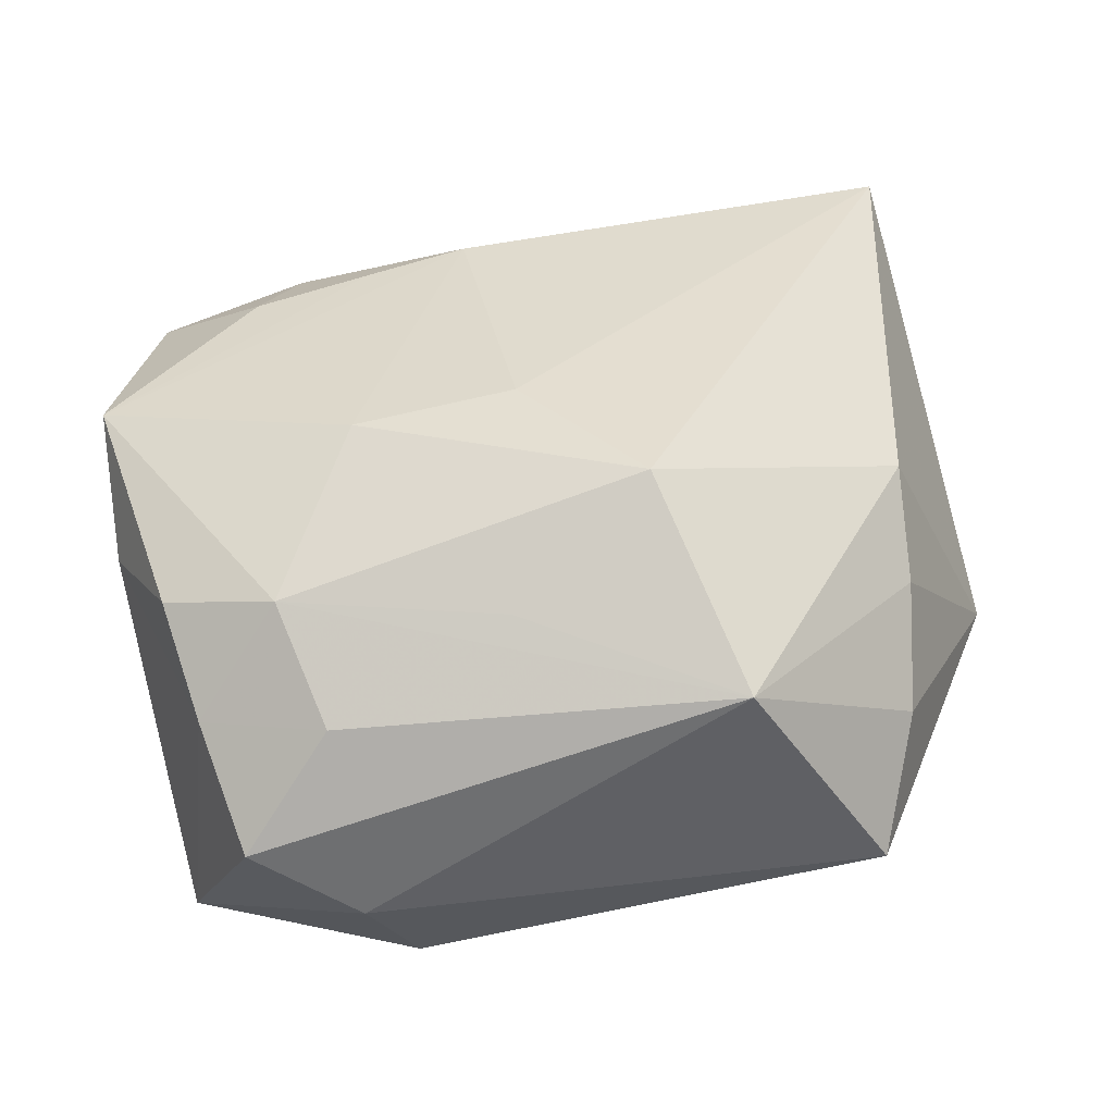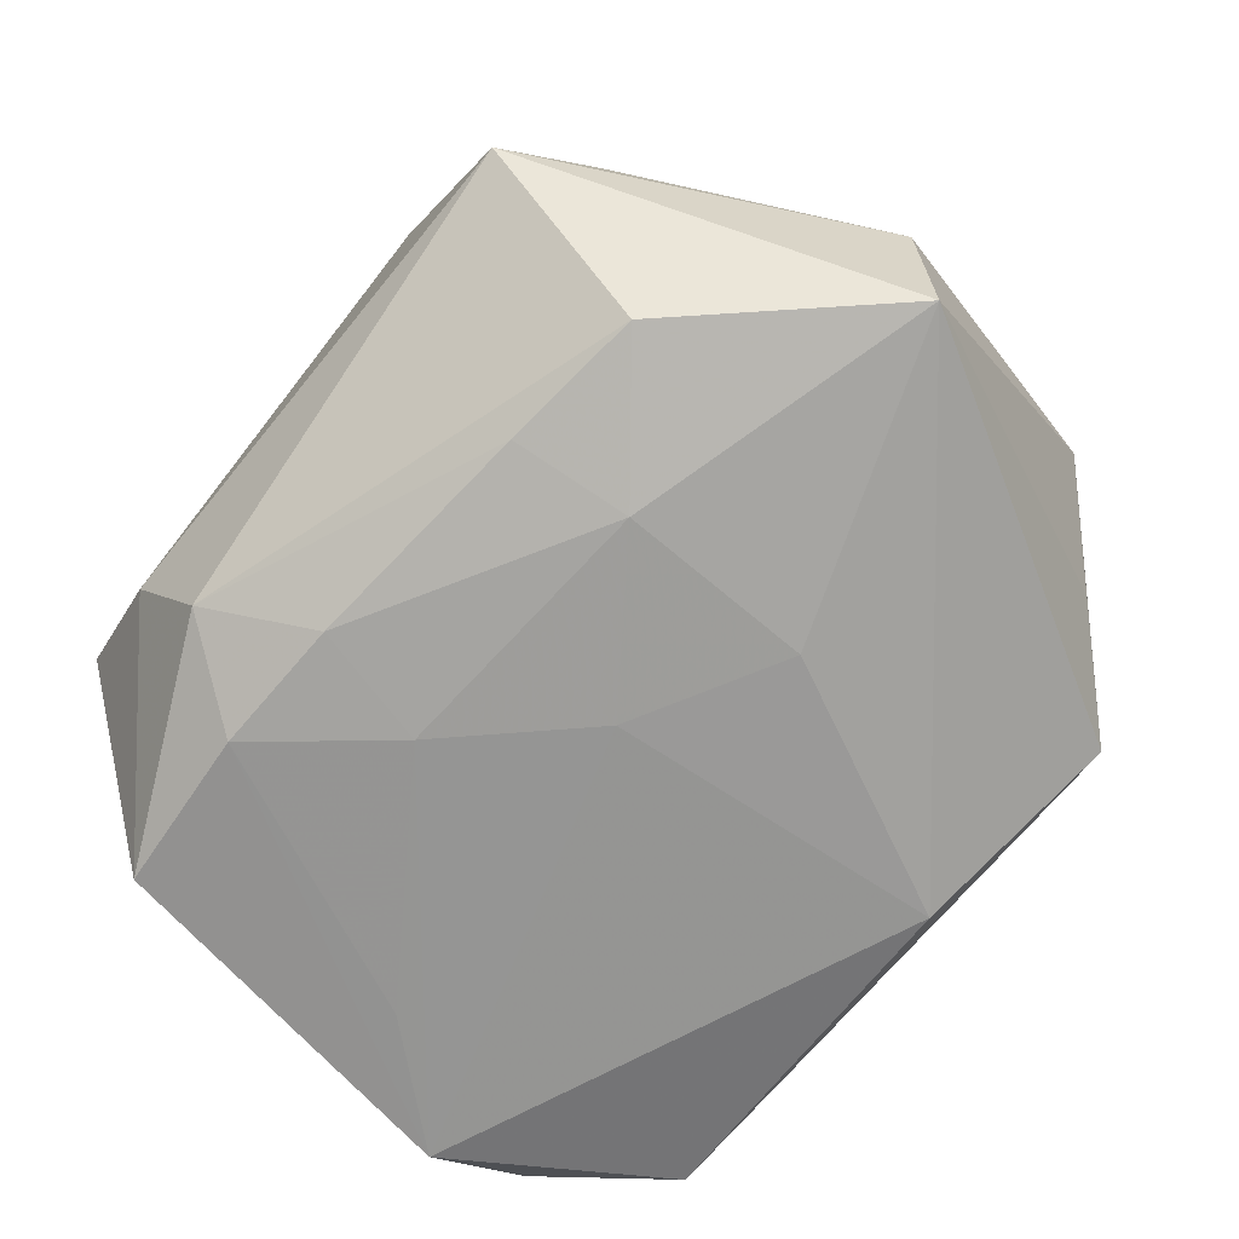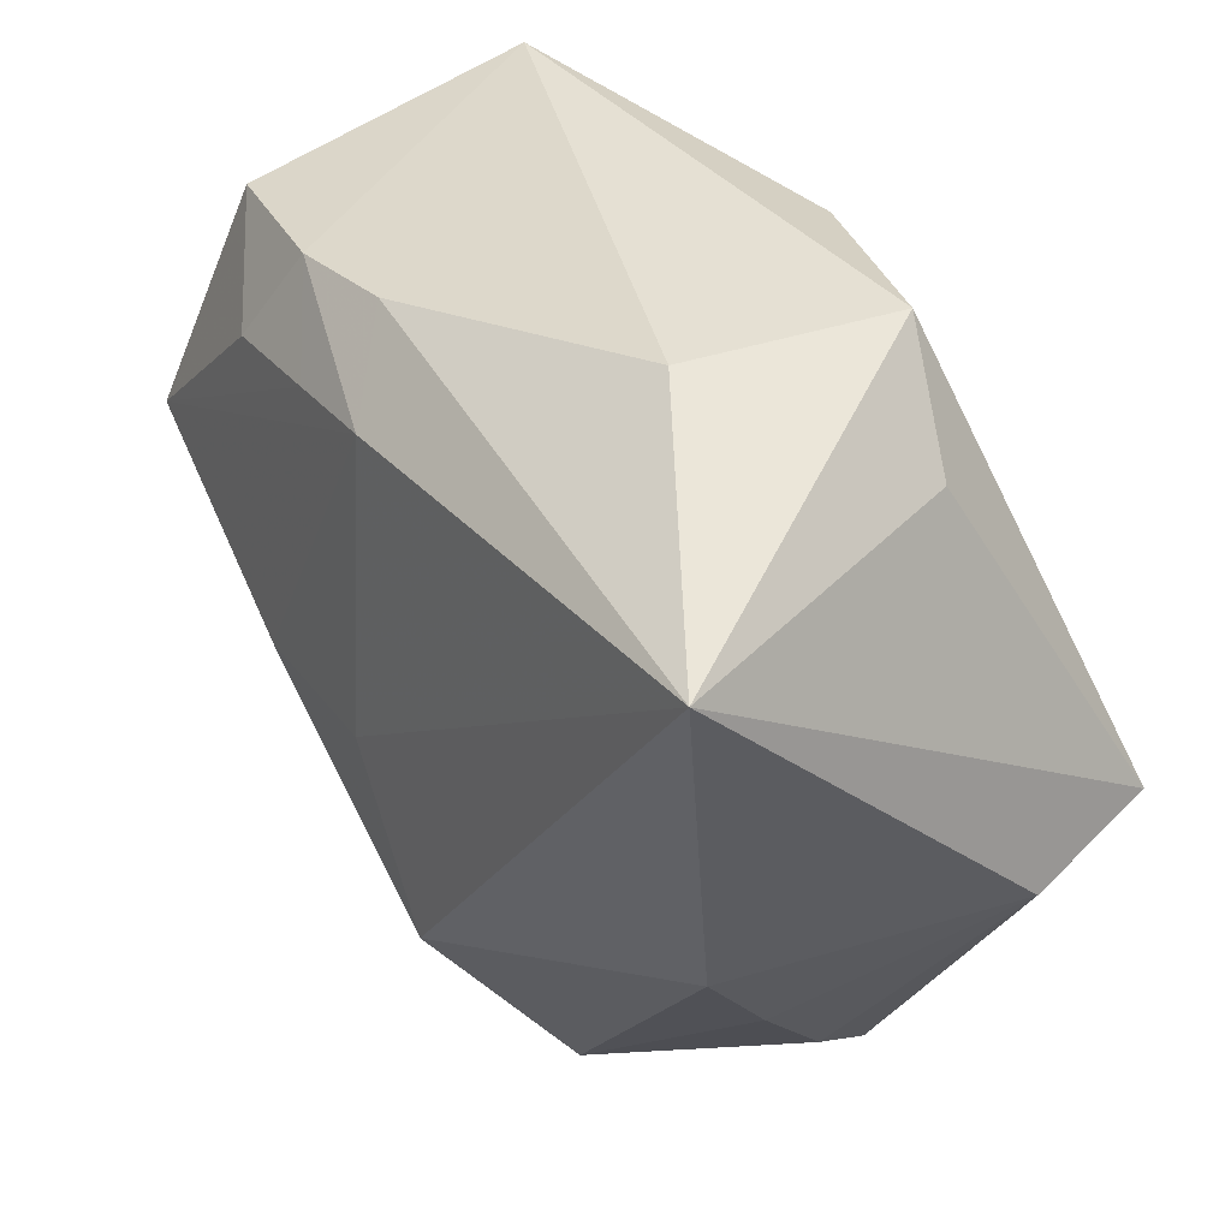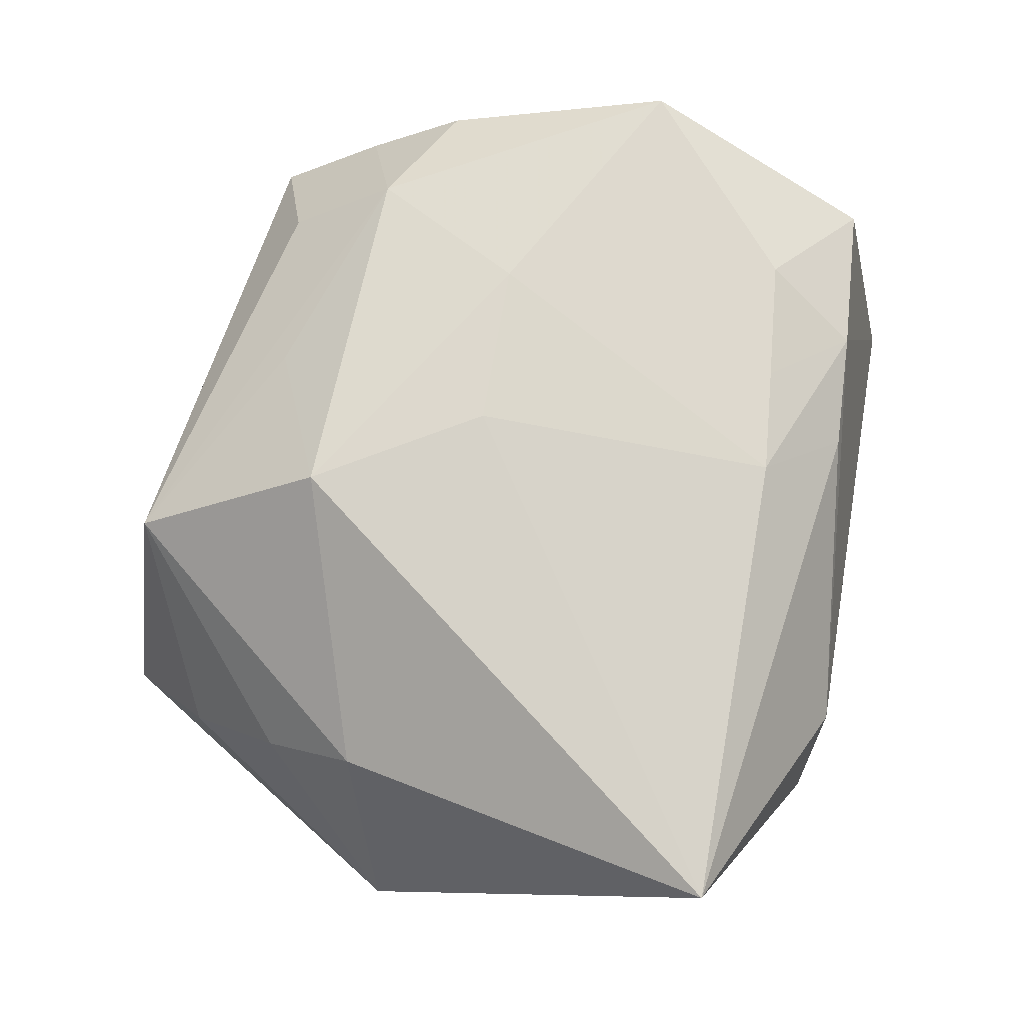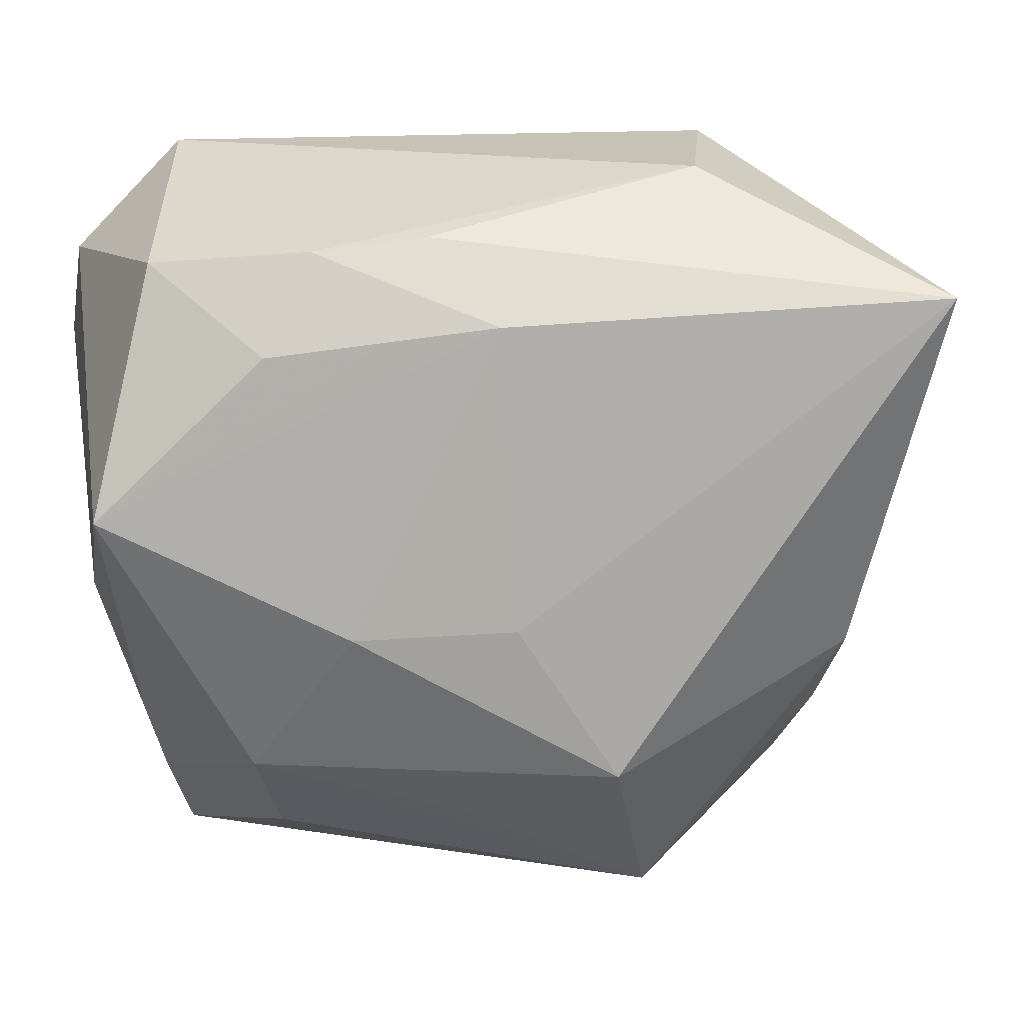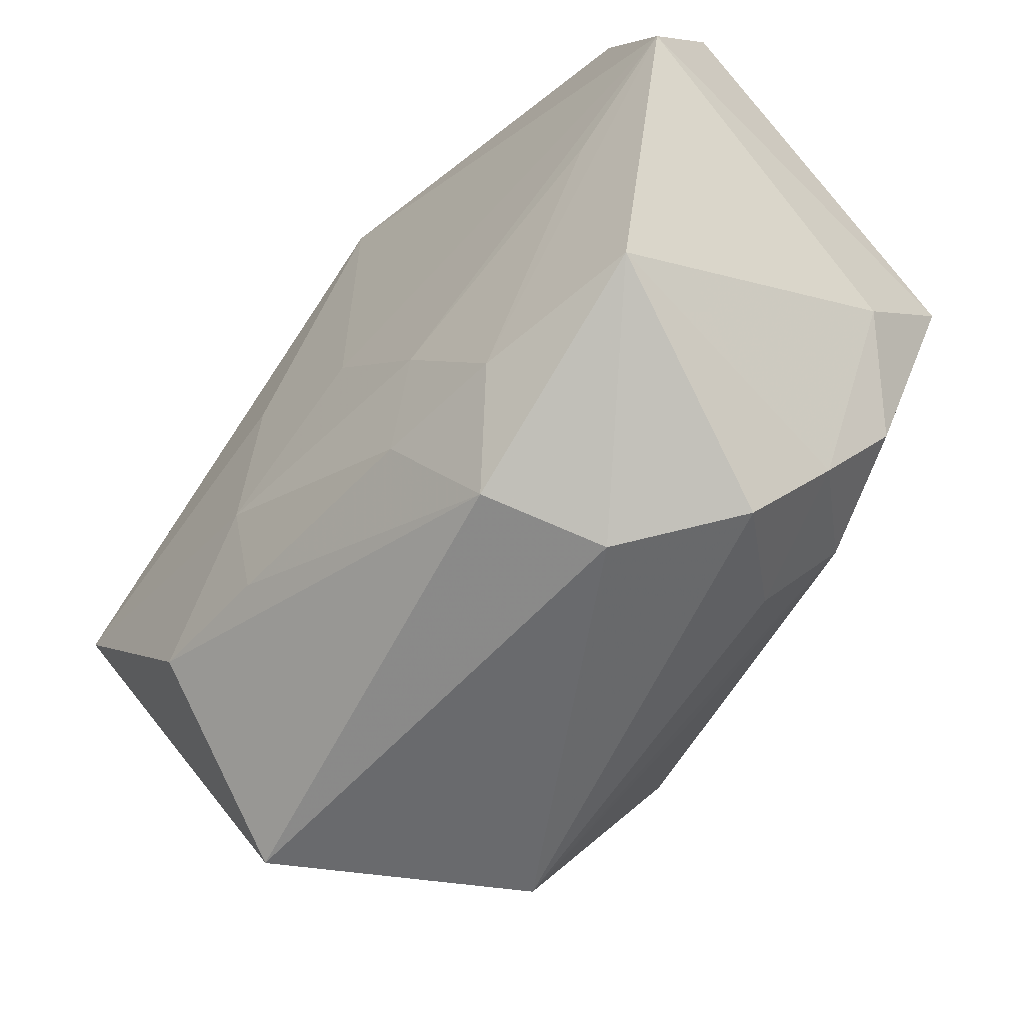
<metadata>
{"format":"obj","ext":"obj","renderer":"f3d","projection":"perspective","resolution":1024,"background":"white","views":[{"elev":40.1,"azim":-9.6,"up":"+Z"},{"elev":-73.5,"azim":47.3,"up":"+Z"},{"elev":37.5,"azim":51.2,"up":"+Y"},{"elev":79.4,"azim":101.4,"up":"+Z"},{"elev":18.0,"azim":-11.9,"up":"+Y"},{"elev":-50.2,"azim":-132.8,"up":"+Y"}]}
</metadata>
<code>
v 0.0203 -0.007355 0.01051
v -0.0183 0.02212 -0.008483
v 0.004285 -0.01261 0.01641
v 0.00287 0.01984 -0.01169
v -0.002291 0.0145 0.01407
v -0.005737 0.01902 0.01007
v -0.01975 -0.02092 -0.001253
v -0.02313 -0.01264 -0.01353
v -0.008453 0.01378 0.01321
v 0.02661 -0.003093 -0.01283
v 0.01117 0.02179 0.005821
v -0.02152 -0.01488 0.003623
v -0.01552 0.01295 0.01221
v 0.01477 0.02206 -0.005846
v 0.008717 -0.007142 -0.01481
v -0.02538 -0.002088 0.005247
v -0.02538 0.009643 -0.01197
v -0.02538 0.003714 0.01174
v -0.02486 0.01591 -0.006929
v 0.01889 -0.01836 0.001278
v 0.007947 -0.02338 0.008796
v 0.02762 -0.004743 -0.004422
v -0.01119 -0.003455 0.01456
v -0.007165 -0.007243 -0.01477
v 0.009089 0.00426 -0.01362
v 0.02015 0.01604 -0.003409
v -0.02285 -0.009343 0.007903
v -0.001668 -0.003189 0.01573
v -0.01459 -0.0186 0.005415
v -0.02141 0.01771 0.007654
v -0.01345 -0.02201 -0.005891
v -0.01365 -0.01408 -0.01473
v -0.01984 0.002484 -0.01303
v -0.01663 -0.01266 0.00993
v -0.005925 -0.01433 -0.01481
v 0.01638 -0.02374 -0.004643
v -0.01026 -0.01983 -0.01202
v 0.007531 -0.01397 -0.01412
v 0.0001605 -0.0001488 -0.01418
v 0.0199 -0.01276 0.006195
v -0.004056 -0.01665 0.0106
v 0.02428 0.01526 0.01547
v 0.01583 -0.01357 -0.01352
v -0.01245 0.01844 0.01002
f 4 17 2
f 11 2 44
f 37 43 36
f 38 43 37
f 44 2 30
f 4 2 14
f 2 11 14
f 7 21 29
f 29 12 7
f 15 43 38
f 31 37 36
f 36 21 31
f 31 21 7
f 19 2 17
f 19 30 2
f 10 14 26
f 36 43 10
f 4 14 10
f 43 15 10
f 26 14 42
f 42 14 11
f 42 10 26
f 41 21 3
f 30 19 18
f 17 16 18
f 18 19 17
f 39 15 24
f 39 17 4
f 39 24 17
f 38 37 35
f 37 32 35
f 35 15 38
f 24 15 35
f 35 32 24
f 17 24 33
f 33 32 17
f 24 32 33
f 17 32 8
f 8 16 17
f 8 32 37
f 7 12 8
f 12 16 8
f 8 31 7
f 37 31 8
f 20 21 36
f 20 40 21
f 6 11 44
f 6 42 11
f 44 9 5
f 5 6 44
f 42 6 5
f 9 18 5
f 10 42 22
f 40 20 22
f 36 10 22
f 22 20 36
f 27 16 12
f 27 18 16
f 30 18 13
f 13 18 9
f 44 30 13
f 13 9 44
f 25 39 4
f 15 39 25
f 4 10 25
f 25 10 15
f 3 42 28
f 42 5 28
f 40 22 1
f 1 22 42
f 1 42 3
f 3 21 1
f 21 40 1
f 18 27 34
f 34 41 3
f 12 29 34
f 34 27 12
f 34 29 21
f 21 41 34
f 23 34 3
f 18 34 23
f 3 28 23
f 23 5 18
f 23 28 5

</code>
